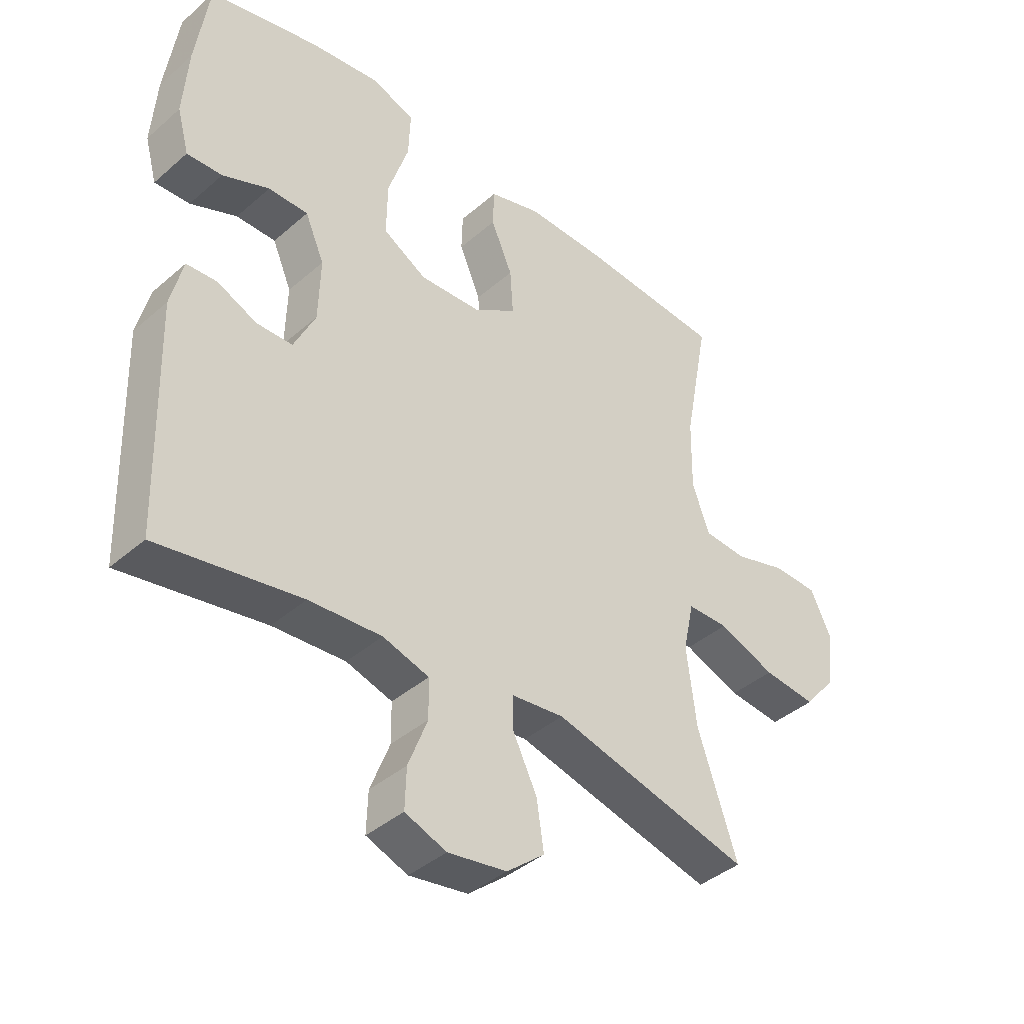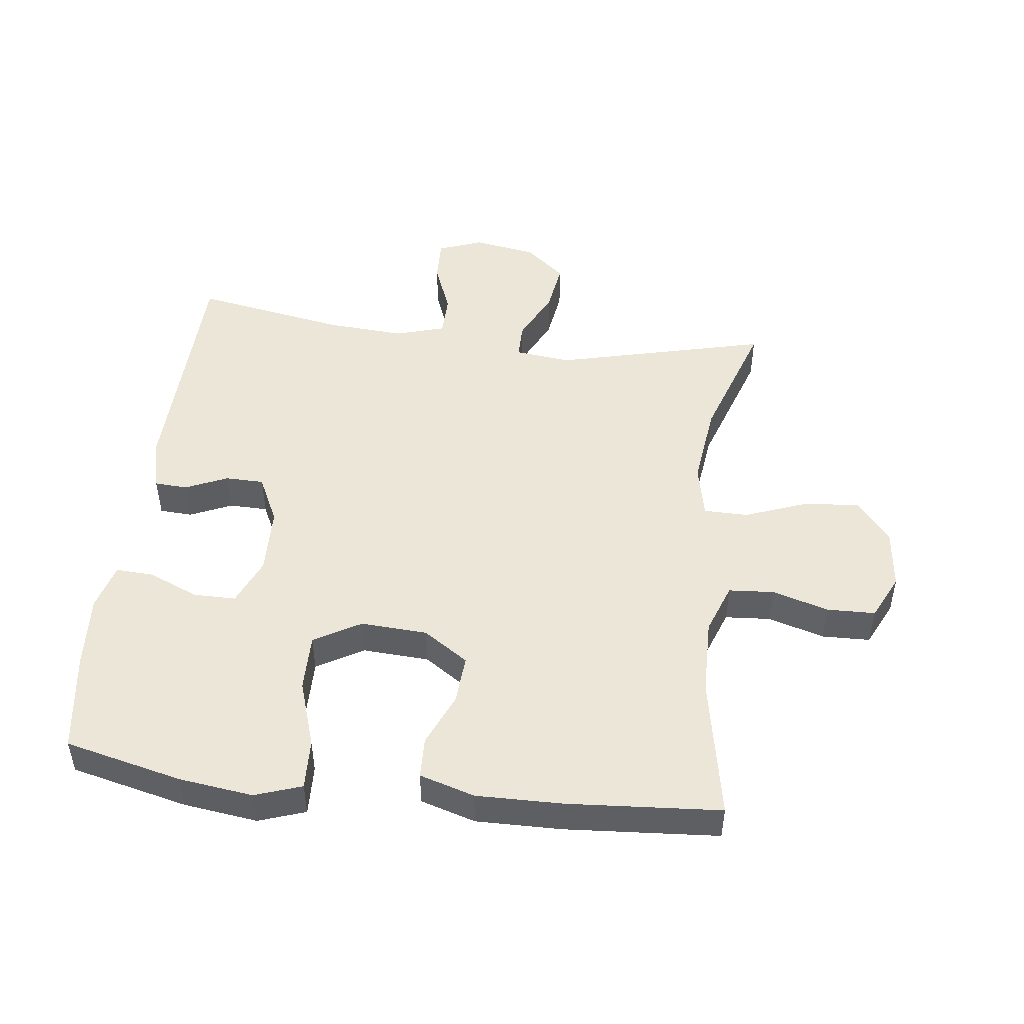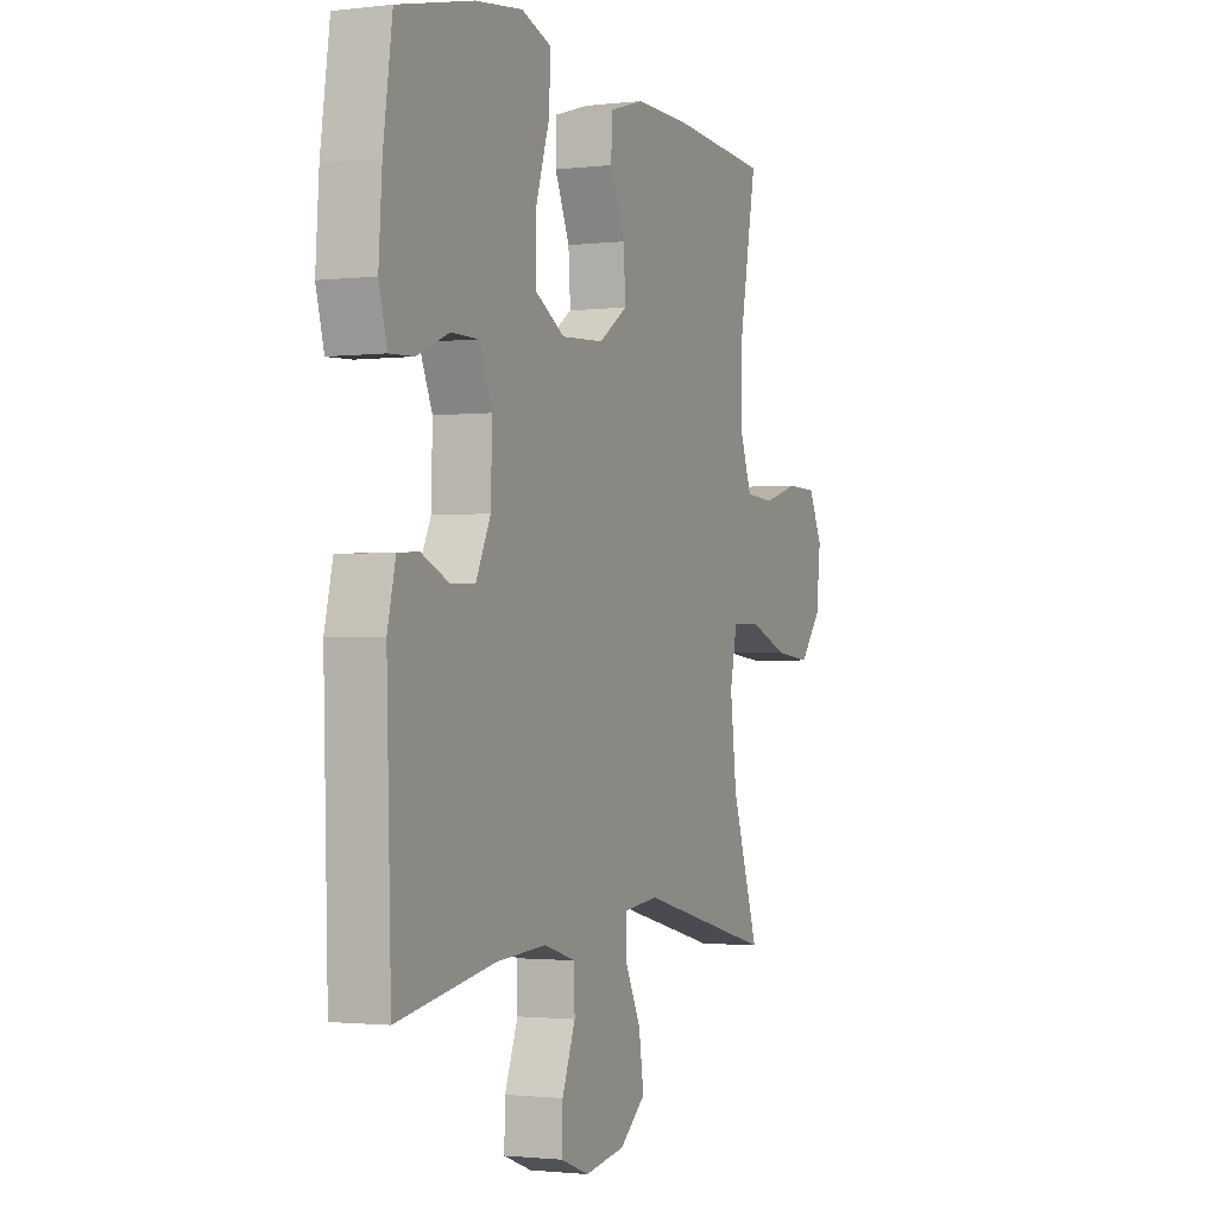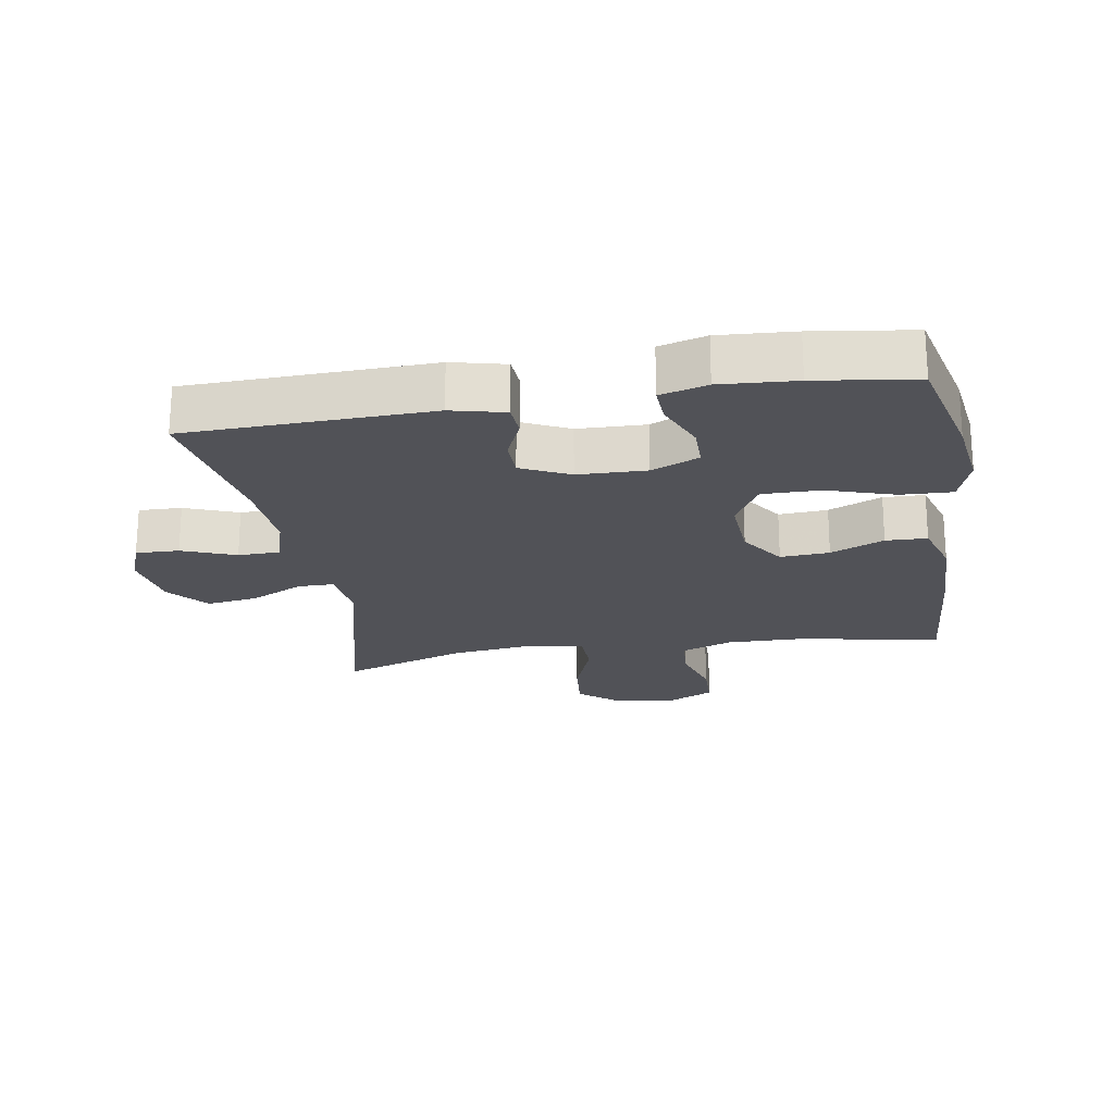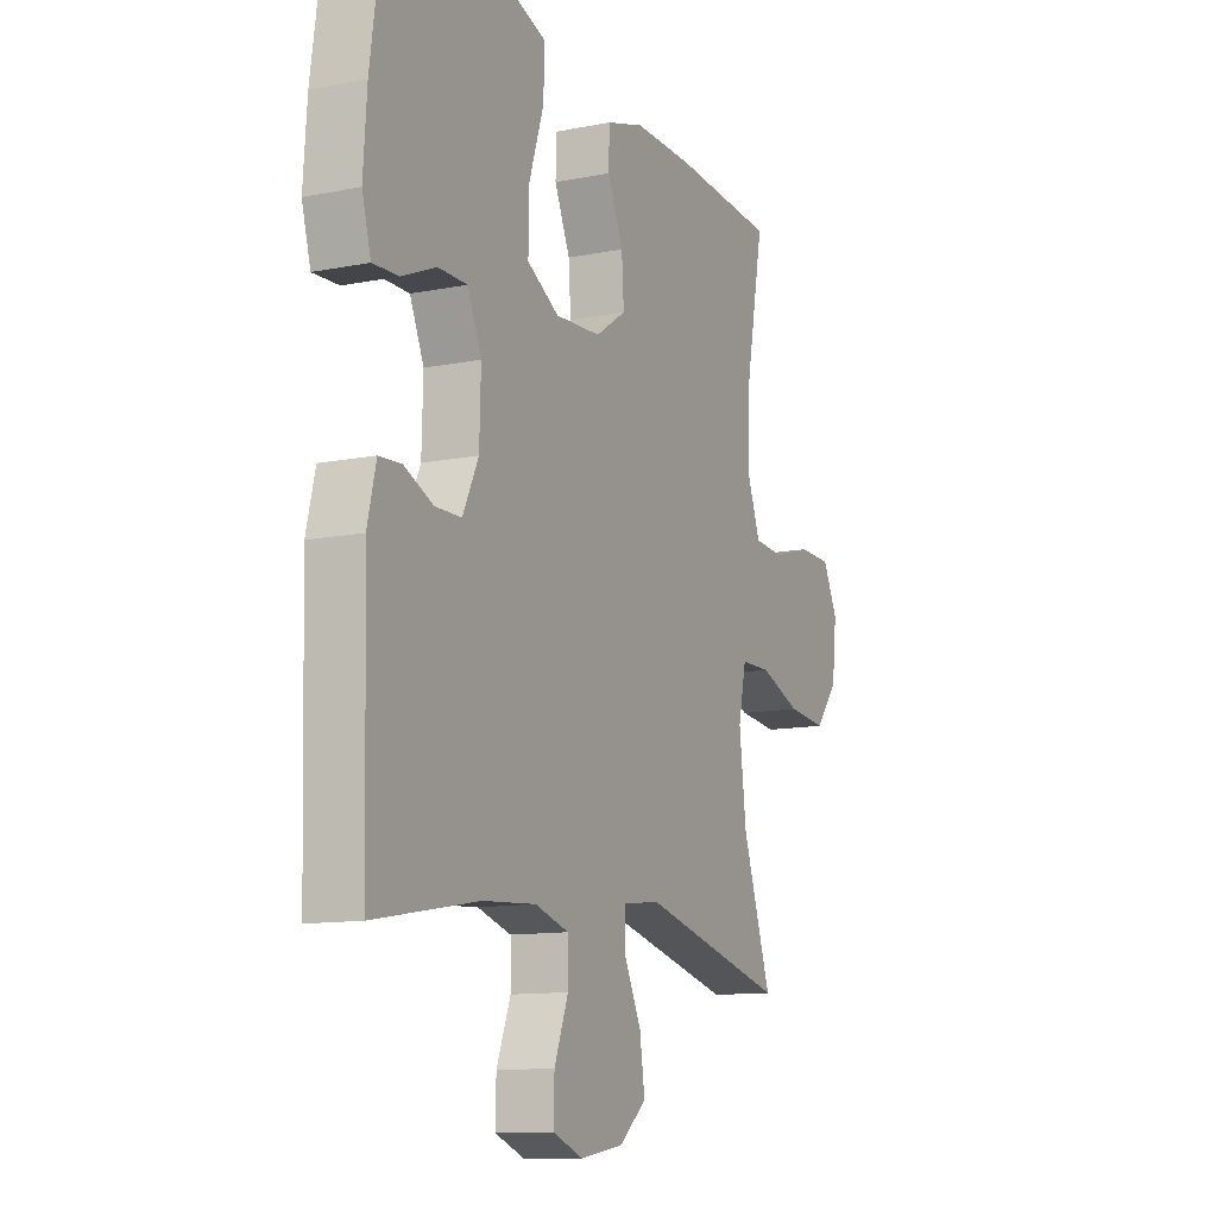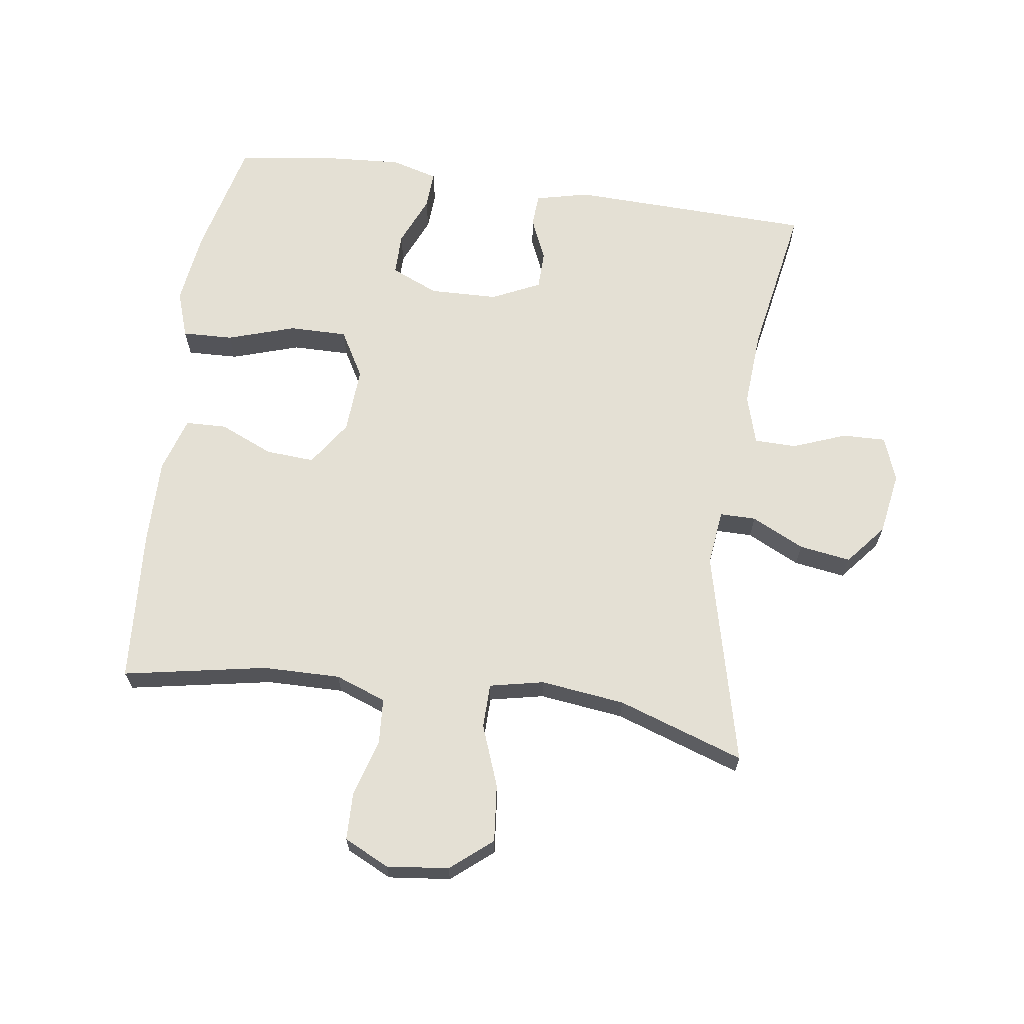
<metadata>
{"format":"obj","ext":"obj","renderer":"f3d","projection":"perspective","resolution":1024,"background":"white","views":[{"elev":-40.5,"azim":-43.4,"up":"+Z"},{"elev":48.7,"azim":6.9,"up":"+Y"},{"elev":-1.6,"azim":-66.5,"up":"+Z"},{"elev":-21.6,"azim":-80.5,"up":"+Y"},{"elev":-11.7,"azim":-64.4,"up":"+Z"},{"elev":66.1,"azim":98.2,"up":"+Y"}]}
</metadata>
<code>
v -0.5 0.07 -0.5
v -0.511 0.07 -0.122
v -0.491 0.07 -0.039
v -0.44 0.07 -0.036
v -0.374 0.07 -0.065
v -0.314 0.07 -0.064
v -0.278 0.07 0.011
v -0.275 0.07 0.117
v -0.307 0.07 0.191
v -0.373 0.07 0.191
v -0.451 0.07 0.158
v -0.51 0.07 0.155
v -0.53 0.07 0.228
v -0.522 0.07 0.345
v -0.5 0.07 0.5
v -0.317 0.07 0.543
v -0.202 0.07 0.558
v -0.129 0.07 0.533
v -0.132 0.07 0.454
v -0.166 0.07 0.349
v -0.167 0.07 0.259
v -0.094 0.07 0.217
v 0.01 0.07 0.223
v 0.08 0.07 0.27
v 0.075 0.07 0.346
v 0.039 0.07 0.429
v 0.041 0.07 0.493
v 0.127 0.07 0.519
v 0.262 0.07 0.517
v 0.5 0.07 0.5
v 0.458 0.07 0.277
v 0.456 0.07 0.157
v 0.485 0.07 0.078
v 0.556 0.07 0.073
v 0.644 0.07 0.099
v 0.719 0.07 0.097
v 0.753 0.07 0.027
v 0.742 0.07 -0.069
v 0.689 0.07 -0.133
v 0.6 0.07 -0.124
v 0.505 0.07 -0.088
v 0.436 0.07 -0.089
v 0.418 0.07 -0.173
v 0.434 0.07 -0.304
v 0.5 0.07 -0.5
v 0.168 0.07 -0.418
v 0.081 0.07 -0.428
v 0.081 0.07 -0.484
v 0.121 0.07 -0.566
v 0.133 0.07 -0.646
v 0.07 0.07 -0.698
v -0.028 0.07 -0.714
v -0.097 0.07 -0.688
v -0.095 0.07 -0.621
v -0.063 0.07 -0.538
v -0.064 0.07 -0.473
v -0.141 0.07 -0.45
v -0.262 0.07 -0.458
v -0.5 0 -0.5
v -0.511 0 -0.122
v -0.491 0 -0.039
v -0.44 0 -0.036
v -0.374 0 -0.065
v -0.314 0 -0.064
v -0.278 0 0.011
v -0.275 0 0.117
v -0.307 0 0.191
v -0.373 0 0.191
v -0.451 0 0.158
v -0.51 0 0.155
v -0.53 0 0.228
v -0.522 0 0.345
v -0.5 0 0.5
v -0.317 0 0.543
v -0.202 0 0.558
v -0.129 0 0.533
v -0.132 0 0.454
v -0.166 0 0.349
v -0.167 0 0.259
v -0.094 0 0.217
v 0.01 0 0.223
v 0.08 0 0.27
v 0.075 0 0.346
v 0.039 0 0.429
v 0.041 0 0.493
v 0.127 0 0.519
v 0.262 0 0.517
v 0.5 0 0.5
v 0.458 0 0.277
v 0.456 0 0.157
v 0.485 0 0.078
v 0.556 0 0.073
v 0.644 0 0.099
v 0.719 0 0.097
v 0.753 0 0.027
v 0.742 0 -0.069
v 0.689 0 -0.133
v 0.6 0 -0.124
v 0.505 0 -0.088
v 0.436 0 -0.089
v 0.418 0 -0.173
v 0.434 0 -0.304
v 0.5 0 -0.5
v 0.168 0 -0.418
v 0.081 0 -0.428
v 0.081 0 -0.484
v 0.121 0 -0.566
v 0.133 0 -0.646
v 0.07 0 -0.698
v -0.028 0 -0.714
v -0.097 0 -0.688
v -0.095 0 -0.621
v -0.063 0 -0.538
v -0.064 0 -0.473
v -0.141 0 -0.45
v -0.262 0 -0.458
f 52 53 54 55
f 52 55 56
f 51 52 56
f 48 49 50 51
f 47 48 51 56
f 44 45 46
f 43 44 46 47
f 42 43 47 56
f 38 39 40 41
f 38 41 42
f 37 38 42
f 34 35 36 37
f 33 34 37 42
f 32 33 42 56
f 28 29 30 31
f 25 26 27 28
f 24 25 28 31
f 23 24 31 32
f 17 18 19 20
f 17 20 21
f 16 17 21
f 15 16 21
f 14 15 21
f 13 14 21 22
f 10 11 12 13
f 9 10 13 22
f 2 3 4 5
f 58 1 2 5
f 57 58 5 6
f 8 9 22 23
f 7 8 23 32
f 32 56 57
f 6 7 32 57
f 113 112 111 110
f 114 113 110
f 114 110 109
f 109 108 107 106
f 114 109 106 105
f 104 103 102
f 105 104 102 101
f 114 105 101 100
f 99 98 97 96
f 100 99 96
f 100 96 95
f 95 94 93 92
f 100 95 92 91
f 114 100 91 90
f 89 88 87 86
f 86 85 84 83
f 89 86 83 82
f 90 89 82 81
f 78 77 76 75
f 79 78 75
f 79 75 74
f 79 74 73
f 79 73 72
f 80 79 72 71
f 71 70 69 68
f 80 71 68 67
f 63 62 61 60
f 63 60 59 116
f 64 63 116 115
f 81 80 67 66
f 90 81 66 65
f 115 114 90
f 115 90 65 64
f 1 59 60 2
f 2 60 61 3
f 3 61 62 4
f 4 62 63 5
f 5 63 64 6
f 6 64 65 7
f 7 65 66 8
f 8 66 67 9
f 9 67 68 10
f 10 68 69 11
f 11 69 70 12
f 12 70 71 13
f 13 71 72 14
f 14 72 73 15
f 15 73 74 16
f 16 74 75 17
f 17 75 76 18
f 18 76 77 19
f 19 77 78 20
f 20 78 79 21
f 21 79 80 22
f 22 80 81 23
f 23 81 82 24
f 24 82 83 25
f 25 83 84 26
f 26 84 85 27
f 27 85 86 28
f 28 86 87 29
f 29 87 88 30
f 30 88 89 31
f 31 89 90 32
f 32 90 91 33
f 33 91 92 34
f 34 92 93 35
f 35 93 94 36
f 36 94 95 37
f 37 95 96 38
f 38 96 97 39
f 39 97 98 40
f 40 98 99 41
f 41 99 100 42
f 42 100 101 43
f 43 101 102 44
f 44 102 103 45
f 45 103 104 46
f 46 104 105 47
f 47 105 106 48
f 48 106 107 49
f 49 107 108 50
f 50 108 109 51
f 51 109 110 52
f 52 110 111 53
f 53 111 112 54
f 54 112 113 55
f 55 113 114 56
f 56 114 115 57
f 57 115 116 58
f 58 116 59 1

</code>
